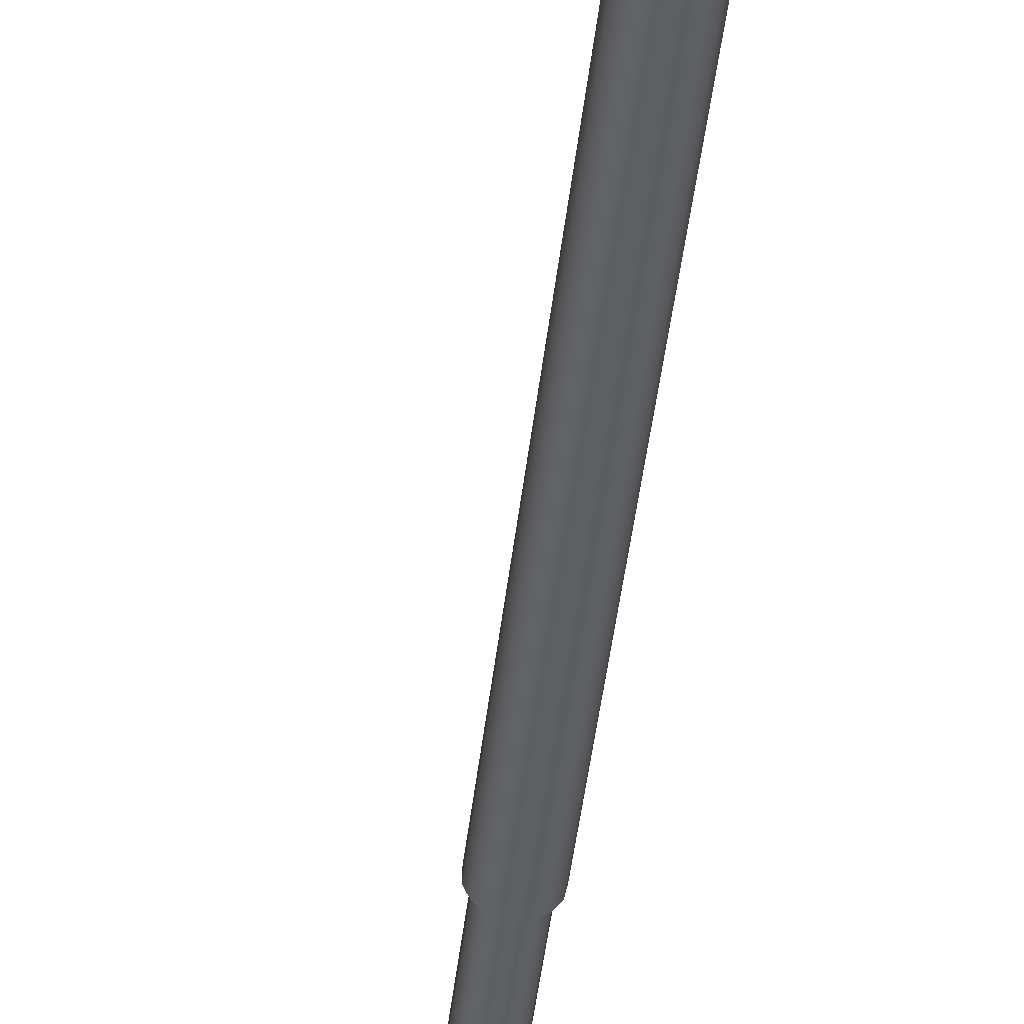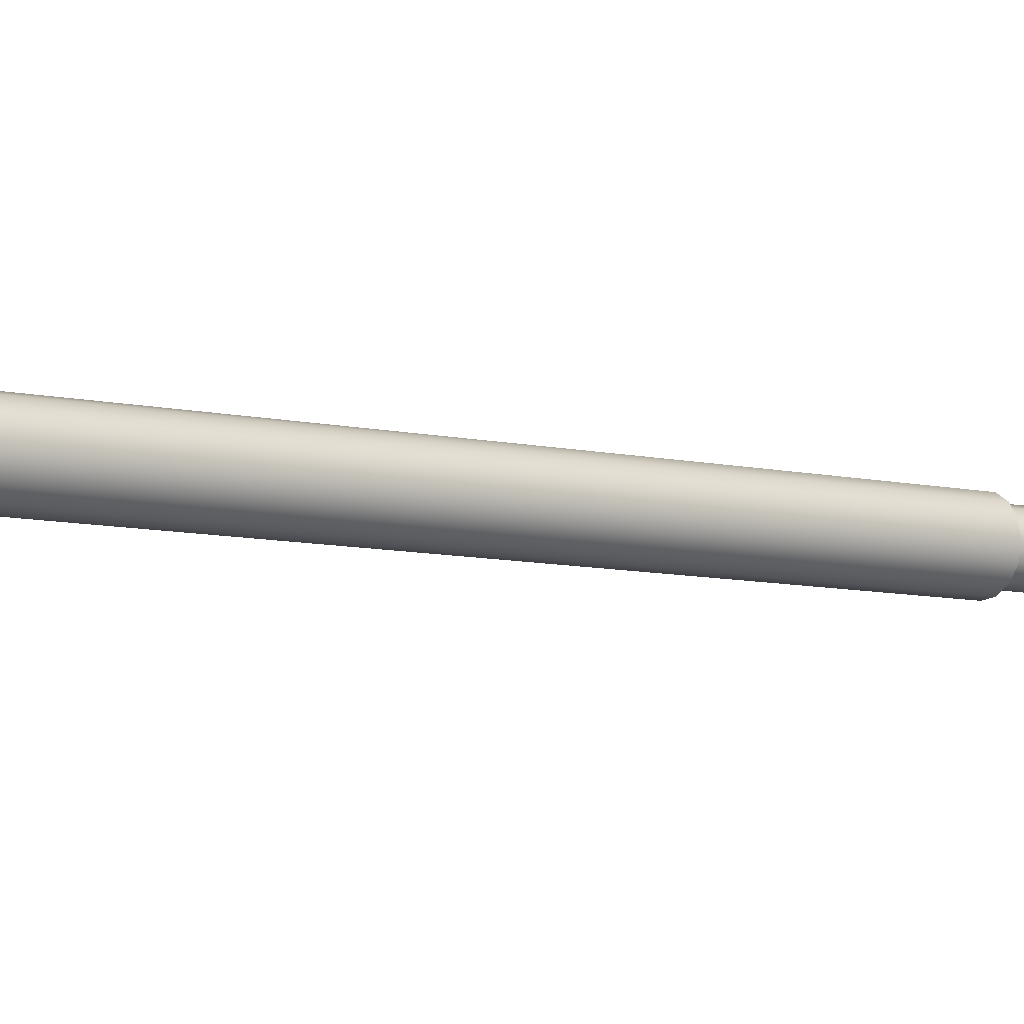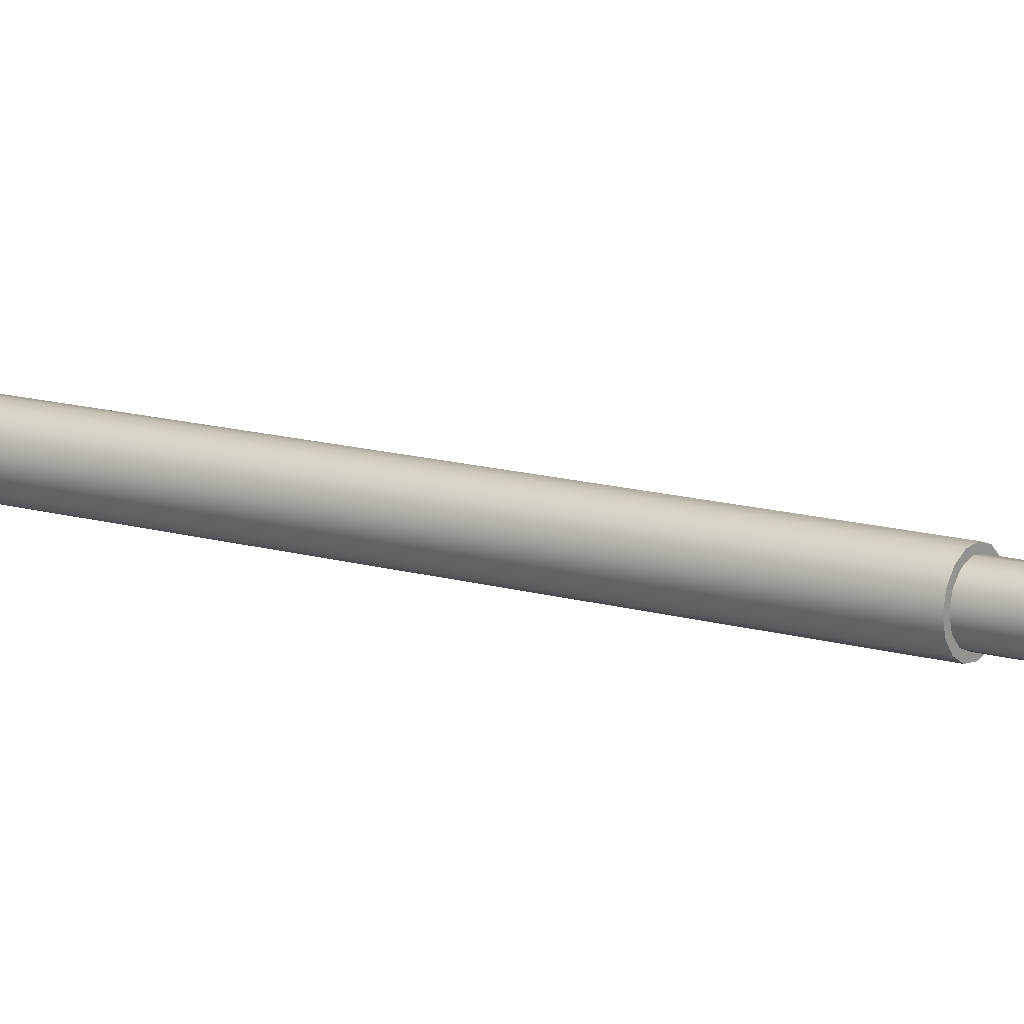
<metadata>
{"format":"obj","ext":"obj","renderer":"f3d","projection":"perspective","resolution":1024,"background":"white","views":[{"elev":-43.5,"azim":173.8,"up":"+Z"},{"elev":-7.1,"azim":-126.6,"up":"+Z"},{"elev":12.8,"azim":-55.0,"up":"+Z"}]}
</metadata>
<code>
v -0.45 -6.45 0.3075
v -0.4271 -6.45 0.2146
v -0.3636 -6.45 0.1429
v -0.2741 -6.45 0.109
v -0.1791 -6.45 0.1205
v -0.1003 -6.45 0.1749
v -0.05581 -6.45 0.2596
v -0.05581 -6.45 0.3554
v -0.1003 -6.45 0.4401
v -0.1791 -6.45 0.4945
v -0.2741 -6.45 0.506
v -0.3636 -6.45 0.4721
v -0.4271 -6.45 0.4004
v -0.45 -9.8 0.3075
v -0.4271 -9.8 0.4004
v -0.3636 -9.8 0.4721
v -0.2741 -9.8 0.506
v -0.1791 -9.8 0.4945
v -0.1003 -9.8 0.4401
v -0.05581 -9.8 0.3554
v -0.05581 -9.8 0.2596
v -0.1003 -9.8 0.1749
v -0.1791 -9.8 0.1205
v -0.2741 -9.8 0.109
v -0.3636 -9.8 0.1429
v -0.4271 -9.8 0.2146
v -0.45 -9.8 0.3075
v -0.45 -6.45 0.3075
v -0.45 -6.45 0.3075
v -0.4271 -6.45 0.4004
v -0.3636 -6.45 0.4721
v -0.2741 -6.45 0.506
v -0.1791 -6.45 0.4945
v -0.1003 -6.45 0.4401
v -0.05581 -6.45 0.3554
v -0.05581 -6.45 0.2596
v -0.1003 -6.45 0.1749
v -0.1791 -6.45 0.1205
v -0.2741 -6.45 0.109
v -0.3636 -6.45 0.1429
v -0.4271 -6.45 0.2146
v -0.5 -6.45 0.3075
v -0.4784 -6.45 0.2058
v -0.4173 -6.45 0.1217
v -0.3273 -6.45 0.06974
v -0.2239 -6.45 0.05887
v -0.125 -6.45 0.09099
v -0.04775 -6.45 0.1606
v -0.005463 -6.45 0.2555
v -0.005463 -6.45 0.3595
v -0.04775 -6.45 0.4544
v -0.125 -6.45 0.524
v -0.2239 -6.45 0.5561
v -0.3273 -6.45 0.5453
v -0.4173 -6.45 0.4933
v -0.4784 -6.45 0.4092
v -1.295 0.5427 0.11
v -1.167 0.5427 0.11
v -1.167 0.5427 0.51
v -1.295 0.5427 0.51
v -1.167 0.2121 0.06
v -1.077 0.07839 0.06
v -1.077 0.07839 0.51
v -1.167 0.2121 0.51
v -1.077 0.07839 0.06
v -0.5174 0.07839 0.06
v -0.5174 0.07839 0.51
v -1.077 0.07839 0.51
v -0.5174 0.07839 0.51
v -0.5174 5.551e-17 0.51
v -1.1 1.11e-16 0.51
v -1.295 0.2855 0.51
v -1.295 0.5427 0.51
v -1.167 0.5427 0.51
v -1.167 0.2121 0.51
v -1.077 0.07839 0.51
v -0.5174 0.07839 0.06
v -1.077 0.07839 0.06
v -1.167 0.2121 0.06
v -1.167 0.5427 0.06
v -0.5174 0.5427 0.06
v -1.167 0.5427 0.11
v -1.295 0.5427 0.11
v -1.295 1.134 0.11
v -0.8847 1.371 0.11
v -0.4597 1.371 0.11
v 0.0765 1.821 0.11
v 0.7265 1.821 0.11
v 0.8405 1.725 0.11
v 0.9214 1.634 0.11
v 0.9718 1.523 0.11
v 0.9873 1.401 0.11
v 0.9665 1.281 0.11
v 0.9112 1.172 0.11
v 0.8264 1.084 0.11
v 0.7195 1.025 0.11
v 0.6 1 0.11
v 0.3 1 0.11
v 0.1852 0.9772 0.11
v 0.08787 0.9121 0.11
v 0.02284 0.8148 0.11
v 1.11e-16 0.7 0.11
v -0.5174 0.7 0.11
v -0.5174 0.5427 0.11
v -1.295 0.2855 0.51
v -1.295 0.2855 0
v -1.295 1.134 0
v -1.295 1.134 0.11
v -1.295 0.5427 0.11
v -1.295 0.5427 0.51
v 0.6 1 0.11
v 0.7195 1.025 0.11
v 0.8264 1.084 0.11
v 0.9112 1.172 0.11
v 0.9665 1.281 0.11
v 0.9873 1.401 0.11
v 0.9718 1.523 0.11
v 0.9214 1.634 0.11
v 0.8405 1.725 0.11
v 0.8405 1.725 0.31
v 0.9214 1.634 0.31
v 0.9718 1.523 0.31
v 0.9873 1.401 0.31
v 0.9665 1.281 0.31
v 0.9112 1.172 0.31
v 0.8264 1.084 0.31
v 0.7195 1.025 0.31
v 0.6 1 0.31
v 1.55 0.7 0.31
v 0.9 0.7 0.31
v 0.8772 0.8148 0.31
v 0.8121 0.9121 0.31
v 0.7148 0.9772 0.31
v 0.6 1 0.31
v 0.7195 1.025 0.31
v 0.8264 1.084 0.31
v 0.9112 1.172 0.31
v 0.9665 1.281 0.31
v 0.9873 1.401 0.31
v 0.9718 1.523 0.31
v 0.9214 1.634 0.31
v 0.8405 1.725 0.31
v 1.55 1.13 0.31
v 1.55 1.13 0.31
v 0.8405 1.725 0.31
v 0.8405 1.725 0.11
v 0.7265 1.821 0.11
v 0.7265 1.821 0.615
v 1.55 1.13 0.615
v -1.167 0.2121 0.06
v -1.167 0.2121 0.51
v -1.167 0.5427 0.51
v -1.167 0.5427 0.11
v -1.167 0.5427 0.06
v -0.5174 0.5427 0.06
v -1.167 0.5427 0.06
v -1.167 0.5427 0.11
v -0.5174 0.5427 0.11
v 0.7265 1.821 0.11
v 0.0765 1.821 0.11
v 0.0765 1.821 0.615
v 0.7265 1.821 0.615
v 0.0765 1.821 0.11
v -0.4597 1.371 0.11
v -0.4597 1.371 0.615
v 0.0765 1.821 0.615
v -0.4597 1.371 0.11
v -0.8847 1.371 0.11
v -0.8847 1.371 0.615
v -0.4597 1.371 0.615
v -0.8847 1.371 0.11
v -1.295 1.134 0.11
v -1.295 1.134 0
v -1.491 1.021 0
v -1.491 1.021 0.615
v -0.8847 1.371 0.615
v -1.295 0.2855 0.51
v -1.1 1.11e-16 0.51
v -1.1 1.11e-16 0.615
v -1.491 0.571 0.615
v -1.491 0.571 0
v -1.295 0.2855 0
v 1.11e-16 0.7 0
v -0.5174 0.7 0
v -0.5174 0.7 0.11
v 1.11e-16 0.7 0.11
v -0.5174 0.7 0
v -0.5174 5.222e-17 0
v -0.5174 5.551e-17 0.51
v -0.5174 0.07839 0.51
v -0.5174 0.07839 0.06
v -0.5174 0.5427 0.06
v -0.5174 0.5427 0.11
v -0.5174 0.7 0.11
v -0.5174 0.7 0
v 1.11e-16 0.7 0
v 0 0 0
v -0.5174 5.222e-17 0
v -1.295 1.134 0
v -1.295 0.2855 0
v -1.491 0.571 0
v -1.491 1.021 0
v -0.5174 5.551e-17 0.51
v -0.5174 5.222e-17 0
v 0 0 0
v 0 0 0.3075
v -0.02161 3.26e-19 0.2058
v -0.08272 7.941e-18 0.1217
v -0.1727 1.916e-17 0.06974
v -0.2761 3.204e-17 0.05887
v -0.375 4.436e-17 0.09099
v -0.4523 5.399e-17 0.1606
v -0.4945 5.926e-17 0.2555
v -0.4945 5.926e-17 0.3595
v -0.4523 5.399e-17 0.4544
v -0.375 4.436e-17 0.524
v -0.2761 3.204e-17 0.5561
v -0.1727 1.916e-17 0.5453
v -0.08272 7.941e-18 0.4933
v -0.02161 3.26e-19 0.4092
v 0 0 0.3075
v 0 0 0.615
v -1.1 1.11e-16 0.615
v -1.1 1.11e-16 0.51
v -0.8304 0.8673 0.615
v -0.1669 0.8673 0.615
v -0.1669 0.8673 0.285
v -0.8304 0.8673 0.285
v -0.1669 0.8673 0.615
v 0.3501 1.293 0.615
v 0.3501 1.293 0.285
v -0.1669 0.8673 0.285
v 0.3501 1.293 0.615
v 0.4723 1.293 0.615
v 0.4723 1.293 0.285
v 0.3501 1.293 0.285
v 0.4578 1.693 0.615
v 0.2869 1.693 0.615
v 0.2869 1.693 0.285
v 0.4578 1.693 0.285
v 0.2869 1.693 0.615
v -0.2198 1.267 0.615
v -0.2198 1.267 0.285
v 0.2869 1.693 0.285
v -0.2198 1.267 0.615
v -0.8304 1.267 0.615
v -0.8304 1.267 0.285
v -0.2198 1.267 0.285
v 0.4578 1.693 0.615
v 0.4578 1.693 0.285
v 0.5477 1.678 0.285
v 0.622 1.626 0.285
v 0.6653 1.546 0.285
v 0.6686 1.455 0.285
v 0.6313 1.372 0.285
v 0.561 1.314 0.285
v 0.4723 1.293 0.285
v 0.4723 1.293 0.615
v 0.561 1.314 0.615
v 0.6313 1.372 0.615
v 0.6686 1.455 0.615
v 0.6653 1.546 0.615
v 0.622 1.626 0.615
v 0.5477 1.678 0.615
v -0.8304 0.8673 0.615
v -0.8304 0.8673 0.285
v -0.9172 0.8871 0.285
v -0.9868 0.9426 0.285
v -1.025 1.023 0.285
v -1.025 1.112 0.285
v -0.9868 1.192 0.285
v -0.9172 1.248 0.285
v -0.8304 1.267 0.285
v -0.8304 1.267 0.615
v -0.9172 1.248 0.615
v -0.9868 1.192 0.615
v -1.025 1.112 0.615
v -1.025 1.023 0.615
v -0.9868 0.9426 0.615
v -0.9172 0.8871 0.615
v -0.8304 1.267 0.285
v -0.9172 1.248 0.285
v -0.9868 1.192 0.285
v -1.025 1.112 0.285
v -1.025 1.023 0.285
v -0.9868 0.9426 0.285
v -0.9172 0.8871 0.285
v -0.8304 0.8673 0.285
v -0.1669 0.8673 0.285
v 0.3501 1.293 0.285
v 0.4723 1.293 0.285
v 0.561 1.314 0.285
v 0.6313 1.372 0.285
v 0.6686 1.455 0.285
v 0.6653 1.546 0.285
v 0.622 1.626 0.285
v 0.5477 1.678 0.285
v 0.4578 1.693 0.285
v 0.2869 1.693 0.285
v -0.2198 1.267 0.285
v -0.5 -6.45 0.3075
v -0.4784 -6.45 0.4092
v -0.4173 -6.45 0.4933
v -0.3273 -6.45 0.5453
v -0.2239 -6.45 0.5561
v -0.125 -6.45 0.524
v -0.04775 -6.45 0.4544
v -0.005463 -6.45 0.3595
v -0.005463 -6.45 0.2555
v -0.04775 -6.45 0.1606
v -0.125 -6.45 0.09099
v -0.2239 -6.45 0.05887
v -0.3273 -6.45 0.06974
v -0.4173 -6.45 0.1217
v -0.4784 -6.45 0.2058
v 0 0 0.3075
v -0.02161 3.26e-19 0.4092
v -0.08272 7.941e-18 0.4933
v -0.1727 1.916e-17 0.5453
v -0.2761 3.204e-17 0.5561
v -0.375 4.436e-17 0.524
v -0.4523 5.399e-17 0.4544
v -0.4945 5.926e-17 0.3595
v -0.4945 5.926e-17 0.2555
v -0.4523 5.399e-17 0.1606
v -0.375 4.436e-17 0.09099
v -0.2761 3.204e-17 0.05887
v -0.1727 1.916e-17 0.06974
v -0.08272 7.941e-18 0.1217
v -0.02161 3.26e-19 0.2058
v -0.4945 5.926e-17 0.3595
v -0.5 -6.45 0.3075
v -0.45 -9.8 0.3075
v -0.4271 -9.8 0.2146
v -0.3636 -9.8 0.1429
v -0.2741 -9.8 0.109
v -0.1791 -9.8 0.1205
v -0.1003 -9.8 0.1749
v -0.05581 -9.8 0.2596
v -0.05581 -9.8 0.3554
v -0.1003 -9.8 0.4401
v -0.1791 -9.8 0.4945
v -0.2741 -9.8 0.506
v -0.3636 -9.8 0.4721
v -0.4271 -9.8 0.4004
v 0.6 1 0.31
v 0.7148 0.9772 0.31
v 0.8121 0.9121 0.31
v 0.8772 0.8148 0.31
v 0.9 0.7 0.31
v 0.9 0.7 0.615
v 0.8772 0.8148 0.615
v 0.8121 0.9121 0.615
v 0.7148 0.9772 0.615
v 0.6 1 0.615
v 0.3 1 0.11
v 0.6 1 0.11
v 0.6 1 0.31
v 0.6 1 0.615
v 0.3 1 0.615
v 1.11e-16 0.7 0.11
v 0.02284 0.8148 0.11
v 0.08787 0.9121 0.11
v 0.1852 0.9772 0.11
v 0.3 1 0.11
v 0.3 1 0.615
v 0.1852 0.9772 0.615
v 0.08787 0.9121 0.615
v 0.02284 0.8148 0.615
v 1.11e-16 0.7 0.615
v 0 0 0
v 1.11e-16 0.7 0
v 1.11e-16 0.7 0.11
v 1.11e-16 0.7 0.615
v 0 0 0.615
v 0 0 0.3075
v -1.491 1.021 0
v -1.491 0.571 0
v -1.491 0.571 0.615
v -1.491 1.021 0.615
v 1.55 0.7 0.31
v 1.55 1.13 0.31
v 1.55 1.13 0.615
v 1.55 0.7 0.615
v 0.9 0.7 0.31
v 1.55 0.7 0.31
v 1.55 0.7 0.615
v 0.9 0.7 0.615
v 0.2869 1.693 0.615
v 0.4578 1.693 0.615
v 0.5477 1.678 0.615
v 0.622 1.626 0.615
v 0.6653 1.546 0.615
v 0.6686 1.455 0.615
v 0.6313 1.372 0.615
v 0.561 1.314 0.615
v 0.4723 1.293 0.615
v 0.3501 1.293 0.615
v -0.1669 0.8673 0.615
v -0.8304 0.8673 0.615
v -0.9172 0.8871 0.615
v -0.9868 0.9426 0.615
v -1.025 1.023 0.615
v -1.025 1.112 0.615
v -0.9868 1.192 0.615
v -0.9172 1.248 0.615
v -0.8304 1.267 0.615
v -0.2198 1.267 0.615
v 0.9 0.7 0.615
v 1.55 0.7 0.615
v 1.55 1.13 0.615
v 0.7265 1.821 0.615
v 0.0765 1.821 0.615
v -0.4597 1.371 0.615
v -0.8847 1.371 0.615
v -1.491 1.021 0.615
v -1.491 0.571 0.615
v -1.1 1.11e-16 0.615
v 0 0 0.615
v 1.11e-16 0.7 0.615
v 0.02284 0.8148 0.615
v 0.08787 0.9121 0.615
v 0.1852 0.9772 0.615
v 0.3 1 0.615
v 0.6 1 0.615
v 0.7148 0.9772 0.615
v 0.8121 0.9121 0.615
v 0.8772 0.8148 0.615
g 907b8e46-e2a5-11ea-ae8e-54bf646e7e1f
f 2 26 1
f 1 26 27
f 28 14 13
f 13 14 15
f 13 15 12
f 12 15 16
f 12 16 11
f 11 16 17
f 11 17 10
f 10 17 18
f 10 18 9
f 9 18 19
f 9 19 8
f 8 19 20
f 8 20 7
f 7 20 21
f 7 21 6
f 6 21 22
f 6 22 5
f 5 22 23
f 5 23 4
f 4 23 24
f 4 24 3
f 3 24 25
f 3 25 2
f 2 25 26
g 908468b6-e2a5-11ea-ae62-54bf646e7e1f
f 30 56 29
f 29 56 42
f 29 42 43
f 56 30 55
f 55 30 31
f 55 31 54
f 54 31 32
f 54 32 53
f 53 32 33
f 53 33 52
f 52 33 34
f 52 34 51
f 51 34 35
f 51 35 50
f 50 35 49
f 49 35 36
f 49 36 48
f 48 36 37
f 48 37 47
f 47 37 38
f 47 38 46
f 46 38 39
f 46 39 45
f 45 39 40
f 45 40 44
f 44 40 41
f 44 41 43
f 43 41 29
g 8ea3e4ca-e2a5-11ea-a292-54bf646e7e1f
f 57 58 60
f 60 58 59
g 8ea9ffd8-e2a5-11ea-b086-54bf646e7e1f
f 61 62 64
f 64 62 63
g 8eb0901e-e2a5-11ea-a5ad-54bf646e7e1f
f 65 66 68
f 68 66 67
g 8eb65d0a-e2a5-11ea-98cf-54bf646e7e1f
f 69 70 76
f 76 70 71
f 76 71 75
f 75 71 72
f 75 72 74
f 74 72 73
g 8885c9a6-e2a5-11ea-b09c-54bf646e7e1f
f 78 79 77
f 77 79 81
f 81 79 80
g 8a8dfd8a-e2a5-11ea-8f3a-54bf646e7e1f
f 83 84 82
f 82 84 103
f 82 103 104
f 84 85 103
f 103 85 86
f 103 86 100
f 100 86 99
f 99 86 98
f 98 86 87
f 98 87 92
f 92 87 91
f 91 87 90
f 90 87 89
f 89 87 88
f 92 93 98
f 98 93 94
f 98 94 95
f 96 97 95
f 95 97 98
f 100 101 103
f 103 101 102
g 886bd6fa-e2a5-11ea-8a38-54bf646e7e1f
f 110 105 109
f 109 105 106
f 109 106 107
f 107 108 109
g 8c84f264-e2a5-11ea-a4a3-54bf646e7e1f
f 128 111 127
f 127 111 112
f 127 112 113
f 127 113 126
f 126 113 114
f 126 114 125
f 125 114 115
f 125 115 124
f 124 115 116
f 124 116 123
f 123 116 117
f 123 117 122
f 122 117 118
f 122 118 121
f 121 118 120
f 120 118 119
g 8c8d5736-e2a5-11ea-b7e6-54bf646e7e1f
f 130 131 129
f 129 131 143
f 143 131 137
f 143 137 138
f 131 132 137
f 137 132 136
f 136 132 135
f 135 132 133
f 135 133 134
f 138 139 143
f 143 139 140
f 143 140 141
f 141 142 143
g 822fa9b0-e2a5-11ea-8169-54bf646e7e1f
f 144 145 149
f 149 145 148
f 148 145 147
f 147 145 146
g 8a7f7d4a-e2a5-11ea-a678-54bf646e7e1f
f 154 150 153
f 153 150 151
f 153 151 152
g 8a860d92-e2a5-11ea-90ef-54bf646e7e1f
f 155 156 158
f 158 156 157
g 822b155c-e2a5-11ea-b832-54bf646e7e1f
f 159 160 162
f 162 160 161
g 82268126-e2a5-11ea-9d24-54bf646e7e1f
f 163 164 166
f 166 164 165
g 8221ecd8-e2a5-11ea-804f-54bf646e7e1f
f 167 168 170
f 170 168 169
g 821d7fb4-e2a5-11ea-8fcb-54bf646e7e1f
f 171 172 176
f 176 172 175
f 175 172 174
f 174 172 173
g 82147e18-e2a5-11ea-a1cd-54bf646e7e1f
f 178 179 177
f 177 179 180
f 177 180 181
f 181 182 177
g 88712e6e-e2a5-11ea-8a7c-54bf646e7e1f
f 183 184 186
f 186 184 185
g 888023ba-e2a5-11ea-b984-54bf646e7e1f
f 194 187 192
f 192 187 188
f 192 188 191
f 191 188 189
f 191 189 190
f 192 193 194
g 888e07ee-e2a5-11ea-8e3d-54bf646e7e1f
f 195 196 198
f 198 196 197
g 82449352-e2a5-11ea-a367-54bf646e7e1f
f 200 201 199
f 199 201 202
g 820fc2c6-e2a5-11ea-92c8-54bf646e7e1f
f 204 213 203
f 203 213 214
f 203 214 215
f 205 210 204
f 204 210 211
f 204 211 212
f 206 207 205
f 205 207 208
f 205 208 209
f 209 210 205
f 212 213 204
f 215 216 203
f 203 216 217
f 203 217 223
f 223 217 222
f 222 217 218
f 222 218 219
f 219 220 222
f 222 220 221
f 223 224 203
g 868648e8-e2a5-11ea-9ce8-54bf646e7e1f
f 225 226 228
f 228 226 227
g 868b7968-e2a5-11ea-98ec-54bf646e7e1f
f 229 230 232
f 232 230 231
g 86905bda-e2a5-11ea-9656-54bf646e7e1f
f 233 234 236
f 236 234 235
g 86953e50-e2a5-11ea-96bd-54bf646e7e1f
f 237 238 240
f 240 238 239
g 8699f9a8-e2a5-11ea-9f58-54bf646e7e1f
f 241 242 244
f 244 242 243
g 869edc1c-e2a5-11ea-83e2-54bf646e7e1f
f 245 246 248
f 248 246 247
g 86a39776-e2a5-11ea-a3e7-54bf646e7e1f
f 249 250 264
f 264 250 251
f 264 251 263
f 263 251 252
f 263 252 262
f 262 252 253
f 262 253 261
f 261 253 254
f 261 254 260
f 260 254 255
f 260 255 259
f 259 255 256
f 259 256 258
f 258 256 257
g 86aa9cfa-e2a5-11ea-8a37-54bf646e7e1f
f 265 266 280
f 280 266 267
f 280 267 279
f 279 267 268
f 279 268 278
f 278 268 269
f 278 269 277
f 277 269 270
f 277 270 276
f 276 270 271
f 276 271 275
f 275 271 272
f 275 272 274
f 274 272 273
g 86b1c9a8-e2a5-11ea-bed4-54bf646e7e1f
f 282 283 281
f 281 283 284
f 281 284 285
f 281 285 288
f 288 285 286
f 288 286 287
f 281 288 300
f 300 288 289
f 300 289 290
f 291 294 290
f 290 294 295
f 290 295 298
f 298 295 296
f 298 296 297
f 292 293 291
f 291 293 294
f 298 299 290
f 290 299 300
g 841f4a8a-e2a5-11ea-95b4-54bf646e7e1f
f 302 331 301
f 332 323 324
f 332 324 315
f 315 324 325
f 315 325 314
f 314 325 326
f 314 326 313
f 313 326 327
f 313 327 312
f 312 327 328
f 312 328 311
f 311 328 329
f 311 329 310
f 310 329 330
f 310 330 309
f 309 330 316
f 309 316 308
f 308 316 317
f 308 317 307
f 307 317 318
f 307 318 306
f 306 318 319
f 306 319 305
f 305 319 320
f 305 320 304
f 304 320 321
f 304 321 303
f 303 321 322
f 303 322 302
f 302 322 331
g 8424a240-e2a5-11ea-9261-54bf646e7e1f
f 334 339 333
f 333 339 340
f 333 340 345
f 345 340 341
f 345 341 344
f 344 341 342
f 344 342 343
f 339 334 338
f 338 334 335
f 338 335 337
f 337 335 336
g 81fd98a4-e2a5-11ea-a403-54bf646e7e1f
f 355 346 354
f 354 346 347
f 354 347 353
f 353 347 348
f 353 348 352
f 352 348 349
f 352 349 351
f 351 349 350
g 8202540a-e2a5-11ea-aed9-54bf646e7e1f
f 357 358 356
f 356 358 360
f 360 358 359
g 8206e864-e2a5-11ea-badf-54bf646e7e1f
f 370 361 369
f 369 361 362
f 369 362 368
f 368 362 363
f 368 363 367
f 367 363 364
f 367 364 366
f 366 364 365
g 820b5592-e2a5-11ea-a694-54bf646e7e1f
f 372 373 371
f 371 373 376
f 376 373 374
f 376 374 375
g 8218eb4c-e2a5-11ea-b7d4-54bf646e7e1f
f 377 378 380
f 380 378 379
g 8234650a-e2a5-11ea-8dfc-54bf646e7e1f
f 381 382 384
f 384 382 383
g 8239206e-e2a5-11ea-b0d1-54bf646e7e1f
f 385 386 388
f 388 386 387
g 823ddbc8-e2a5-11ea-a578-54bf646e7e1f
f 390 413 389
f 389 413 414
f 389 414 408
f 408 414 407
f 407 414 415
f 407 415 406
f 406 415 405
f 405 415 416
f 405 416 404
f 404 416 403
f 403 416 402
f 402 416 417
f 402 417 401
f 401 417 400
f 400 417 418
f 400 418 420
f 420 418 419
f 413 390 412
f 412 390 391
f 412 391 392
f 392 393 412
f 412 393 411
f 411 393 394
f 411 394 395
f 411 395 426
f 426 395 396
f 426 396 425
f 425 396 397
f 425 397 424
f 424 397 398
f 424 398 423
f 423 398 399
f 423 399 422
f 422 399 421
f 421 399 420
f 420 399 400
f 409 410 428
f 428 410 411
f 428 411 427
f 427 411 426

</code>
